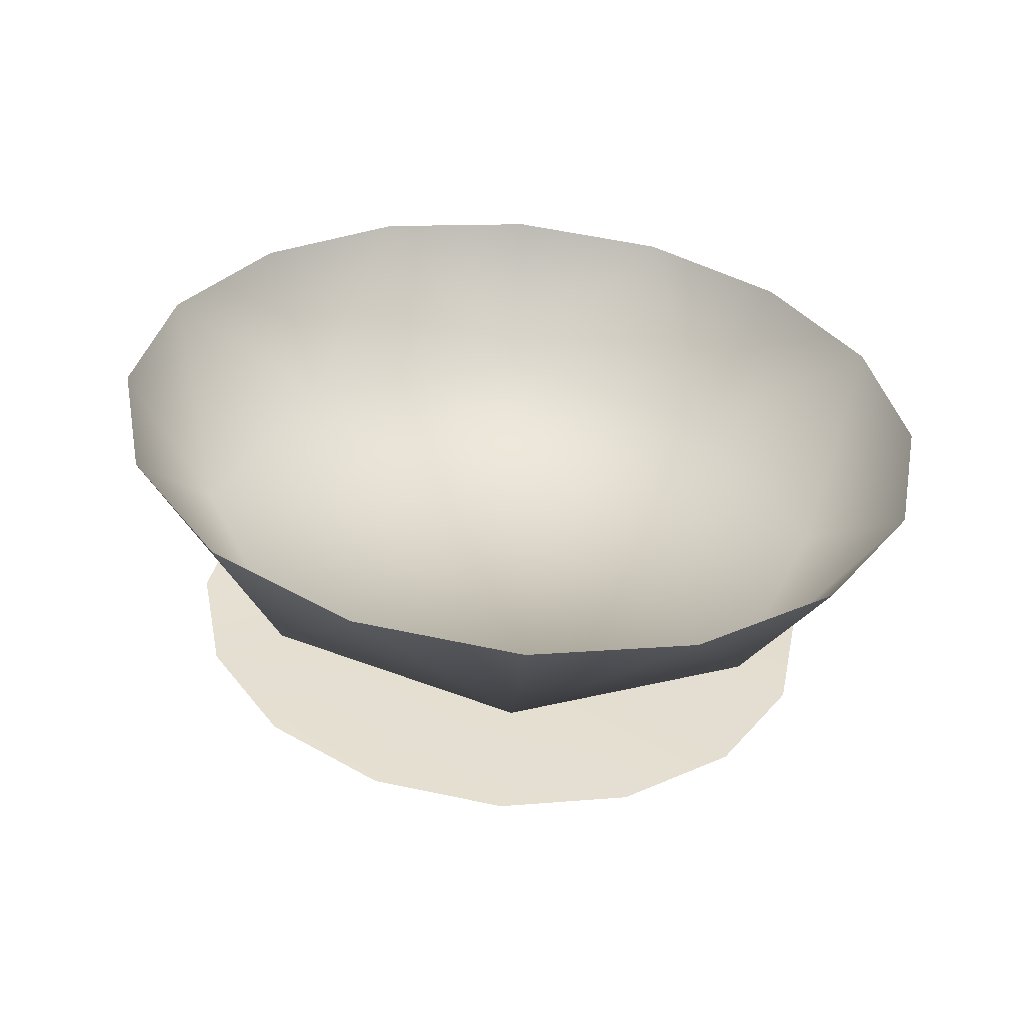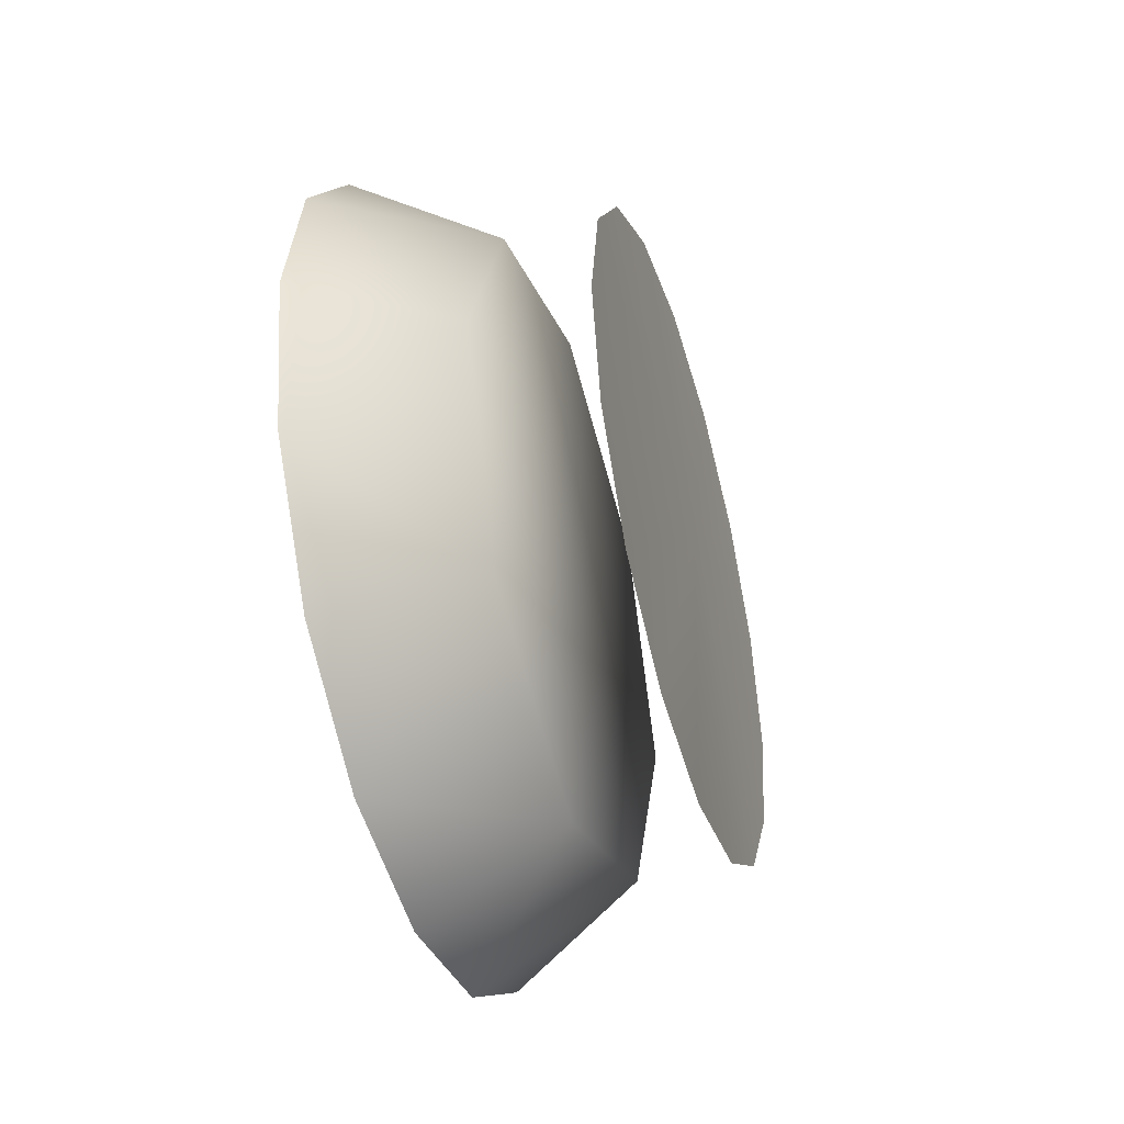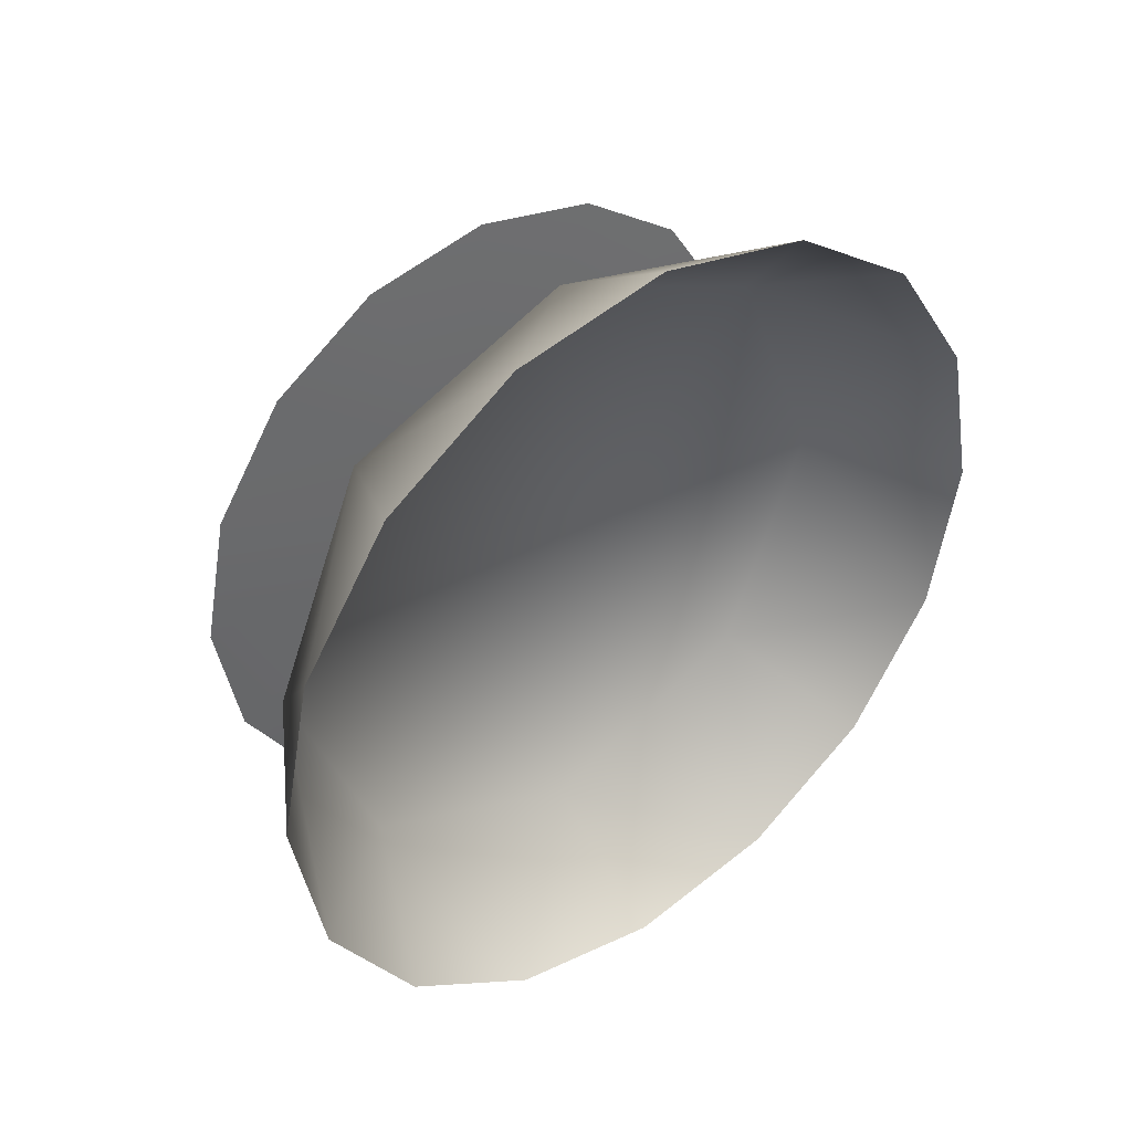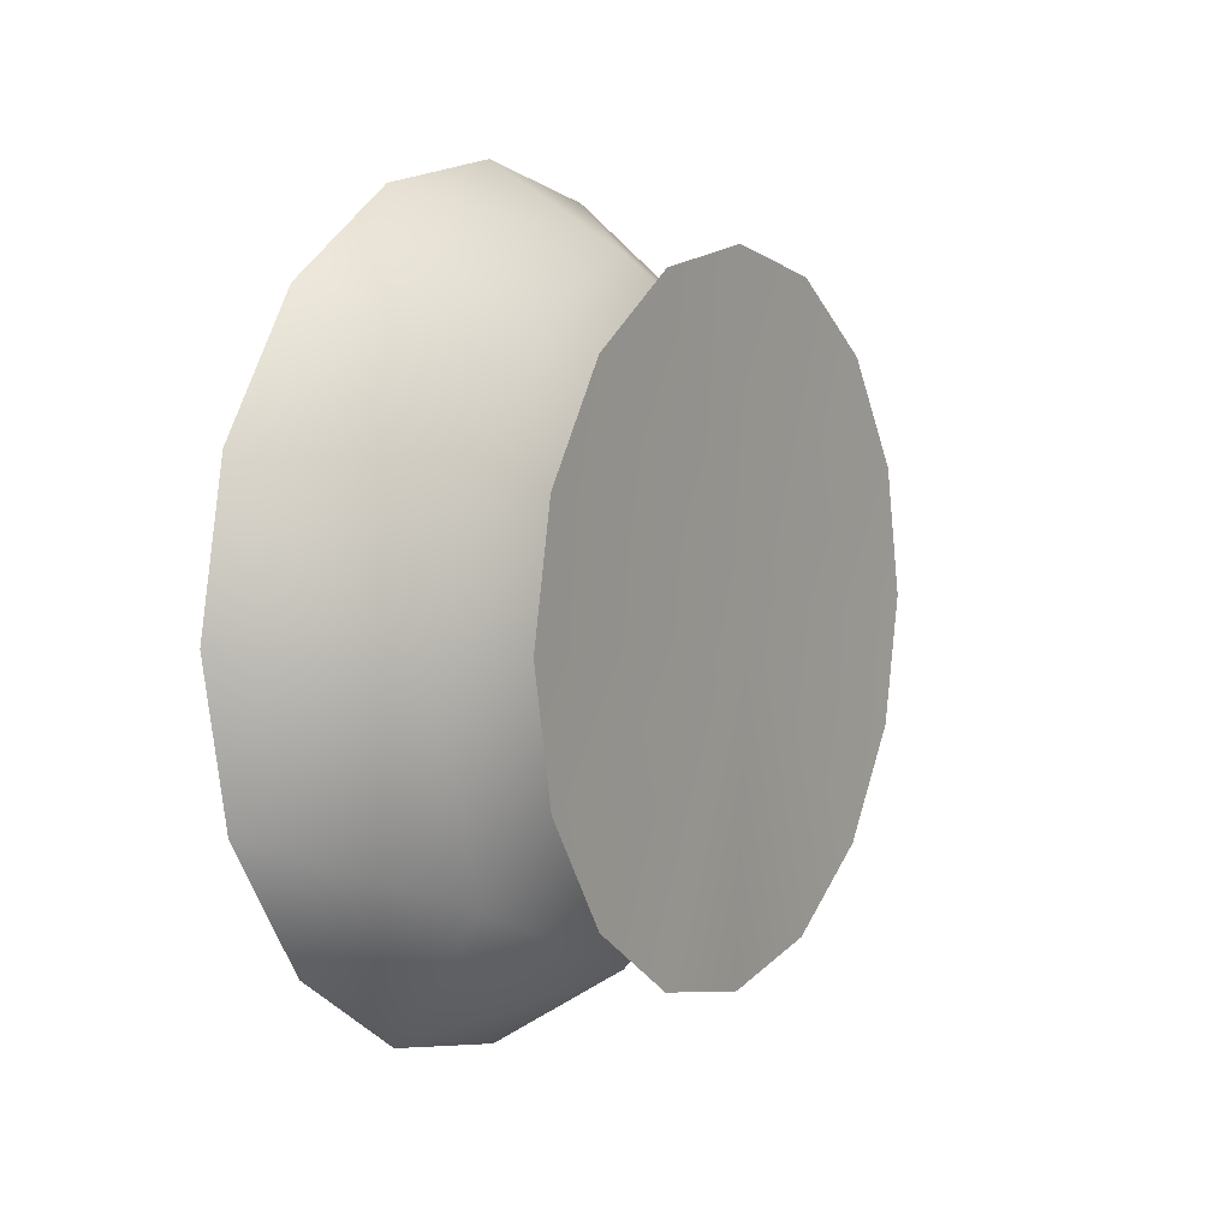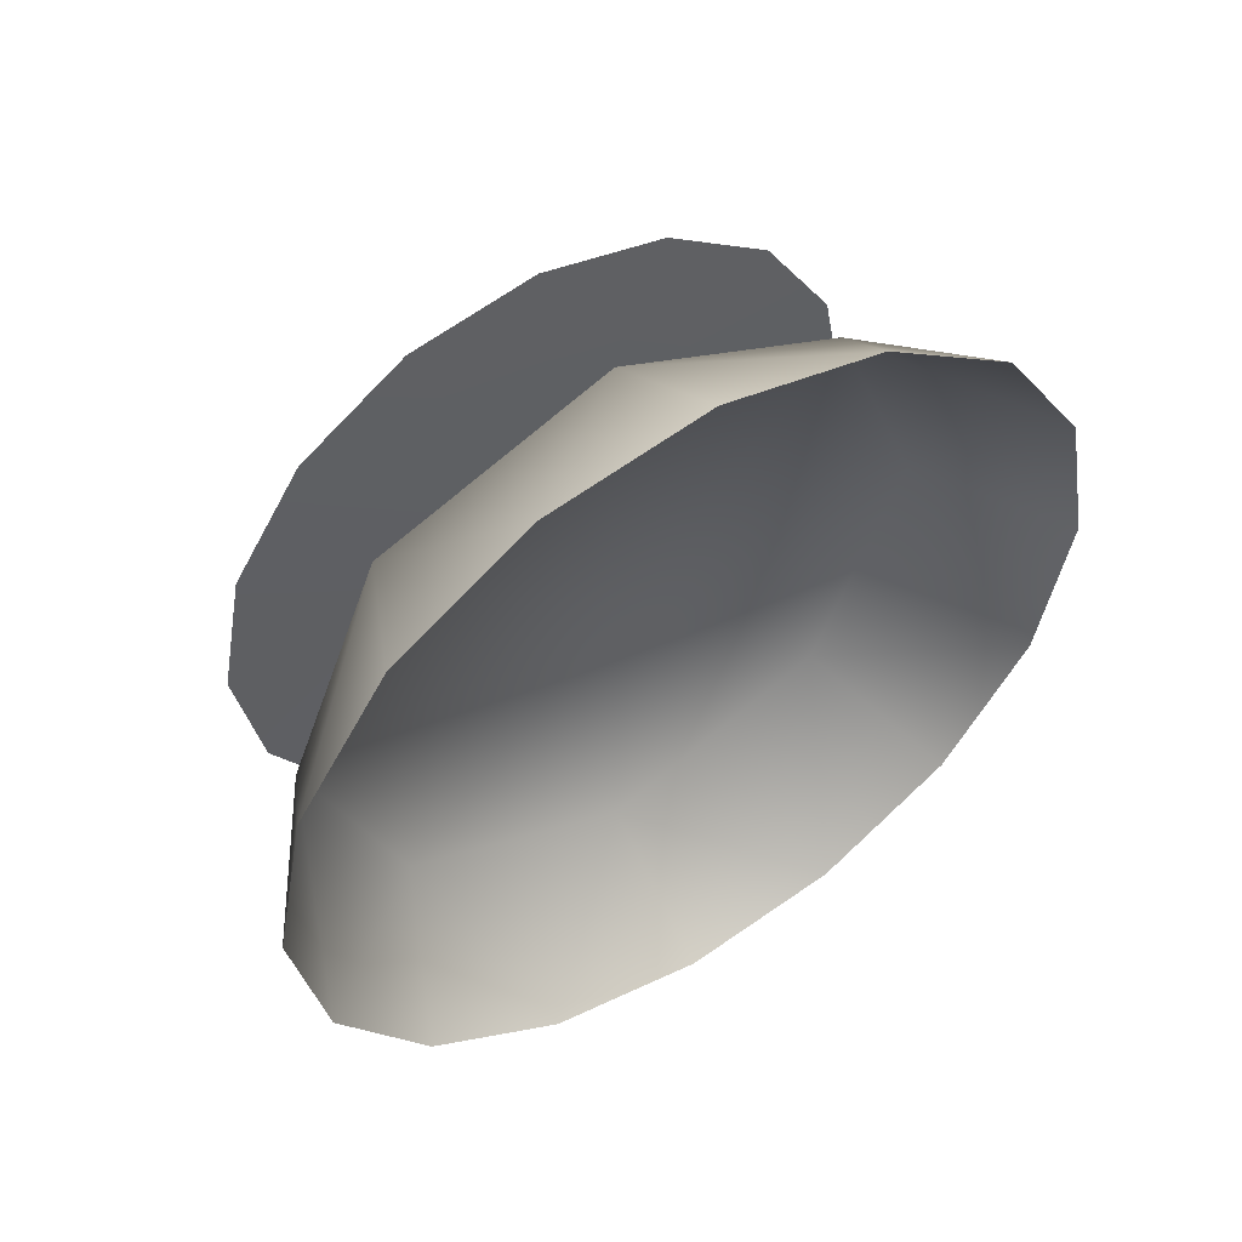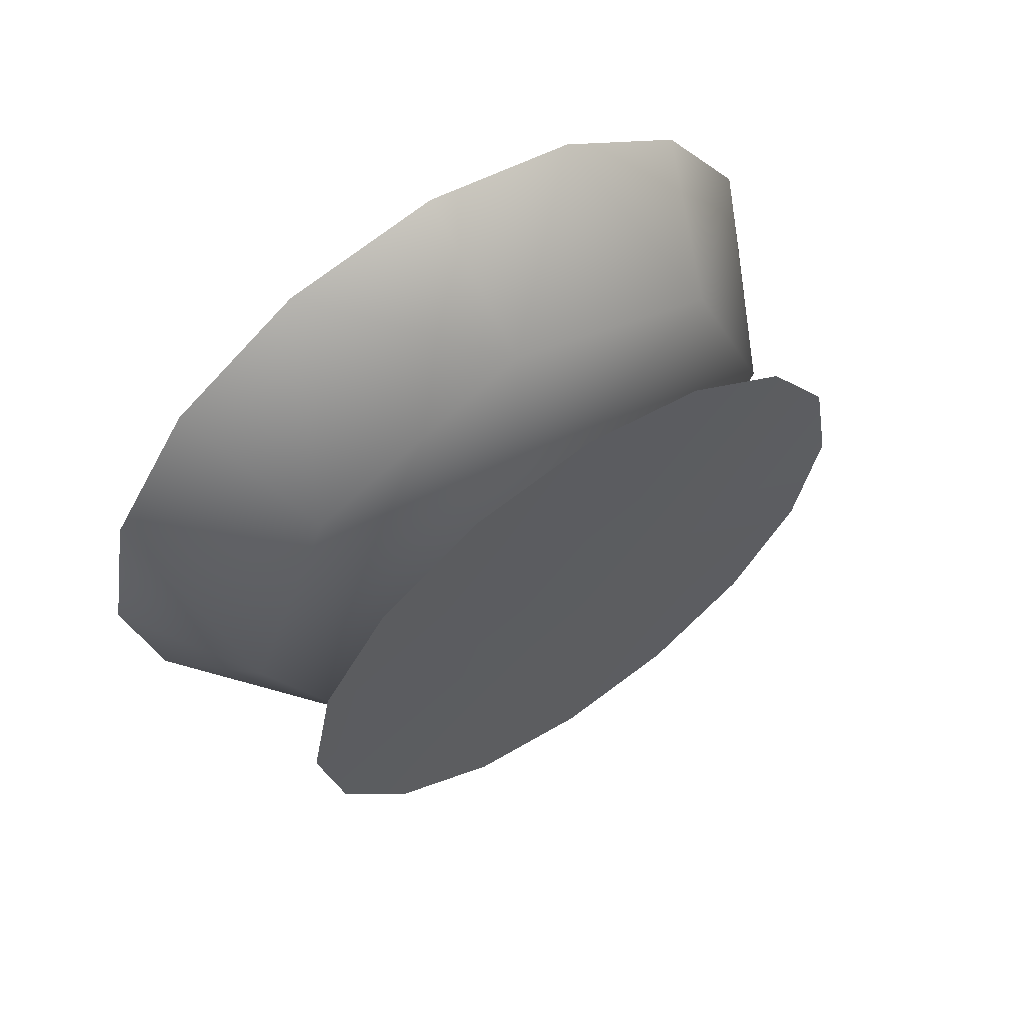
<metadata>
{"format":"obj","ext":"obj","renderer":"f3d","projection":"perspective","resolution":1024,"background":"white","views":[{"elev":-54.9,"azim":-95.0,"up":"+Y"},{"elev":-43.6,"azim":16.7,"up":"+Z"},{"elev":40.4,"azim":-128.1,"up":"+Z"},{"elev":5.4,"azim":31.2,"up":"+Z"},{"elev":52.7,"azim":-122.4,"up":"+Y"},{"elev":61.8,"azim":55.4,"up":"+Y"}]}
</metadata>
<code>
o metal_front_right_tractor.009
v -1.213 1.135 2.124
v -1.213 1.065 2.02
v -1.469 0.6825 1.875
v -1.328 0.837 1.931
v -1.469 0.837 1.844
v -1.205 0.837 2.248
v -1.328 0.6131 2.024
v -1.328 0.837 2.248
v -1.328 1.061 2.024
v -1.328 0.5204 2.248
v -1.469 0.5516 1.962
v -1.469 0.4641 2.093
v -1.469 0.4334 2.248
v -1.469 0.4641 2.402
v -1.328 0.6131 2.472
v -1.328 0.837 2.564
v -1.469 0.5516 2.533
v -1.469 0.6825 2.621
v -1.469 0.837 2.651
v -1.469 0.9914 2.621
v -1.328 1.061 2.472
v -1.328 1.154 2.248
v -1.469 1.122 2.533
v -1.469 1.21 2.402
v -1.469 1.241 2.248
v -1.469 1.21 2.093
v -1.469 1.122 1.962
v -1.469 0.9914 1.875
v -1.213 1.159 2.248
v -1.213 1.135 2.371
v -1.213 0.6092 2.02
v -1.213 0.9602 1.95
v -1.213 0.837 1.926
v -1.213 0.7137 1.95
v -1.213 0.5394 2.371
v -1.213 0.6092 2.475
v -1.213 0.5149 2.248
v -1.213 0.5394 2.124
v -1.213 1.065 2.475
v -1.213 0.9602 2.545
v -1.213 0.7137 2.545
v -1.213 0.837 2.57
f 3 4 5
f 4 7 8
f 4 8 9
f 10 8 7
f 7 3 11
f 12 7 11
f 10 12 13
f 14 10 13
f 10 15 8
f 16 8 15
f 15 14 17
f 18 15 17
f 16 18 19
f 20 16 19
f 16 21 8
f 22 8 21
f 21 20 23
f 24 21 23
f 22 24 25
f 26 22 25
f 22 9 8
f 9 26 27
f 28 9 27
f 4 28 5
f 12 10 7
f 3 7 4
f 28 4 9
f 26 9 22
f 24 22 21
f 20 21 16
f 18 16 15
f 14 15 10
f 2 6 32
f 2 1 6
f 29 6 1
f 29 30 6
f 39 6 30
f 39 40 6
f 42 6 40
f 42 41 6
f 36 6 41
f 36 35 6
f 37 6 35
f 37 38 6
f 31 6 38
f 31 34 6
f 33 32 6
f 33 6 34

</code>
